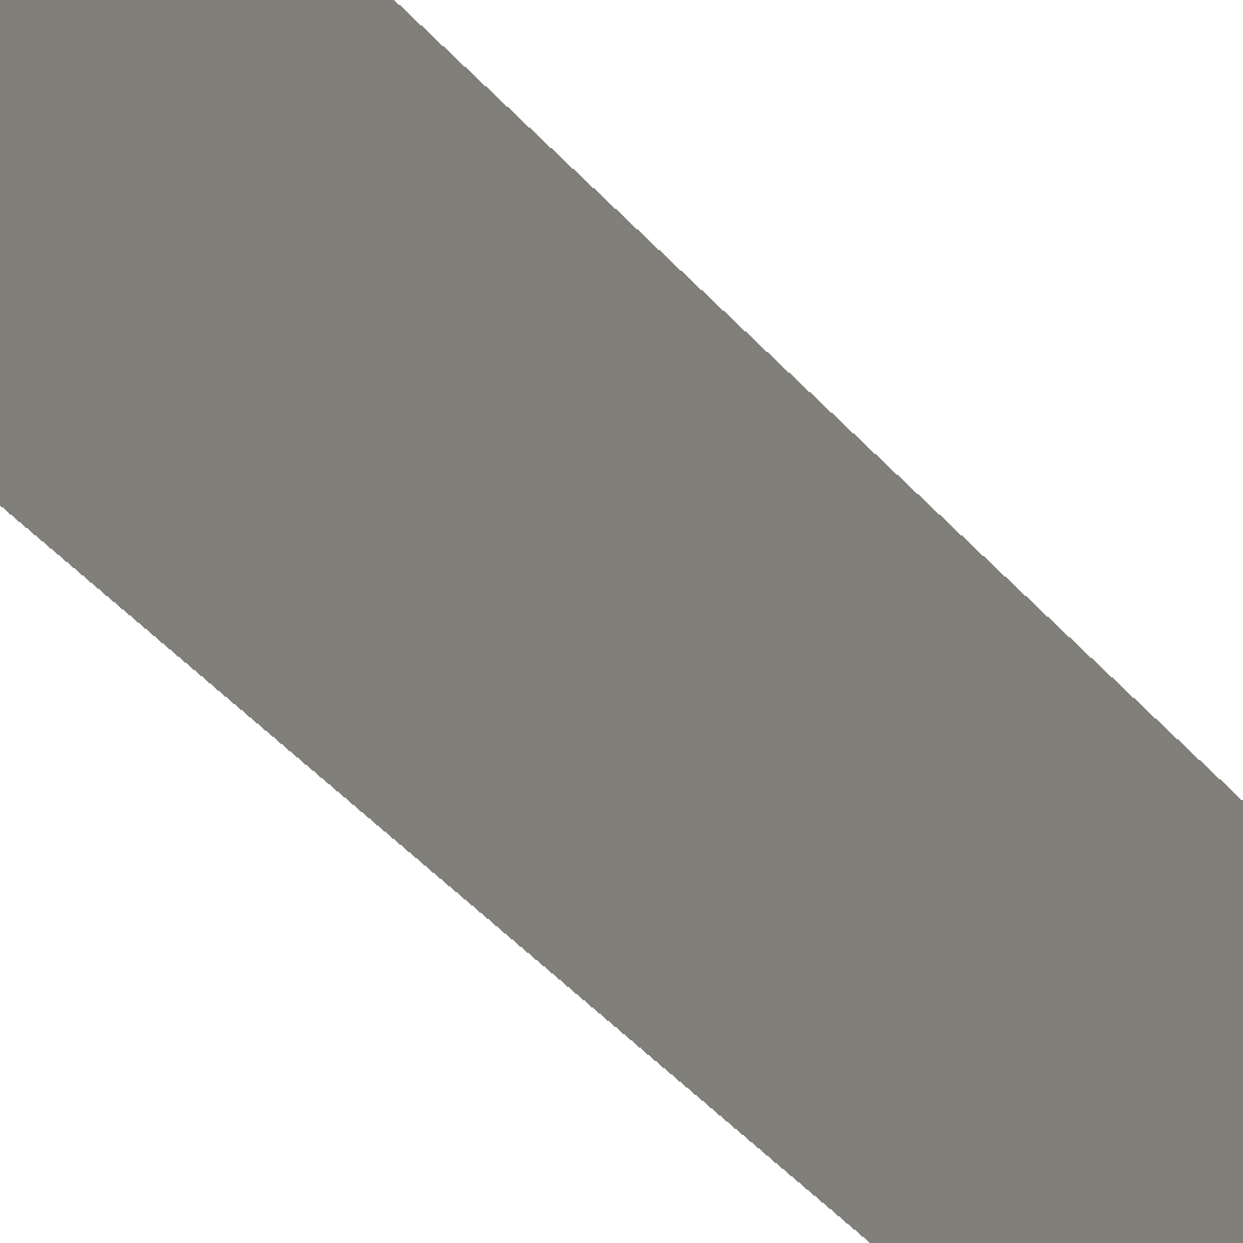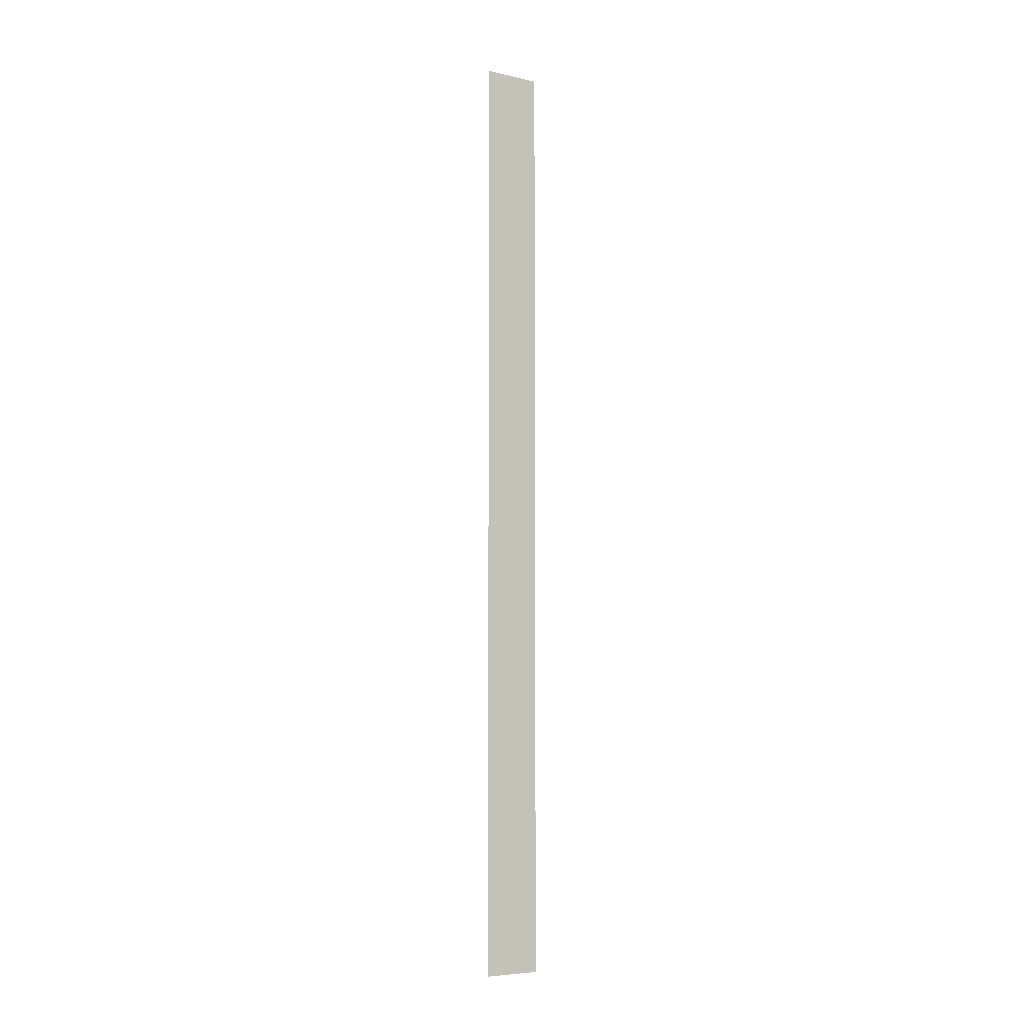
<metadata>
{"format":"obj","ext":"obj","renderer":"f3d","projection":"perspective","resolution":1024,"background":"white","views":[{"elev":-16.1,"azim":-162.8,"up":"+Z"},{"elev":-6.6,"azim":55.5,"up":"+Y"}]}
</metadata>
<code>
v 4608 -51.2 -2566
v 4608 -51.2 -2560
v 4608 51.2 -2560
v 4608 -51.2 -2566
v 4608 51.2 -2560
v 4608 51.2 -2566
f 1 2 3
f 4 5 6

</code>
